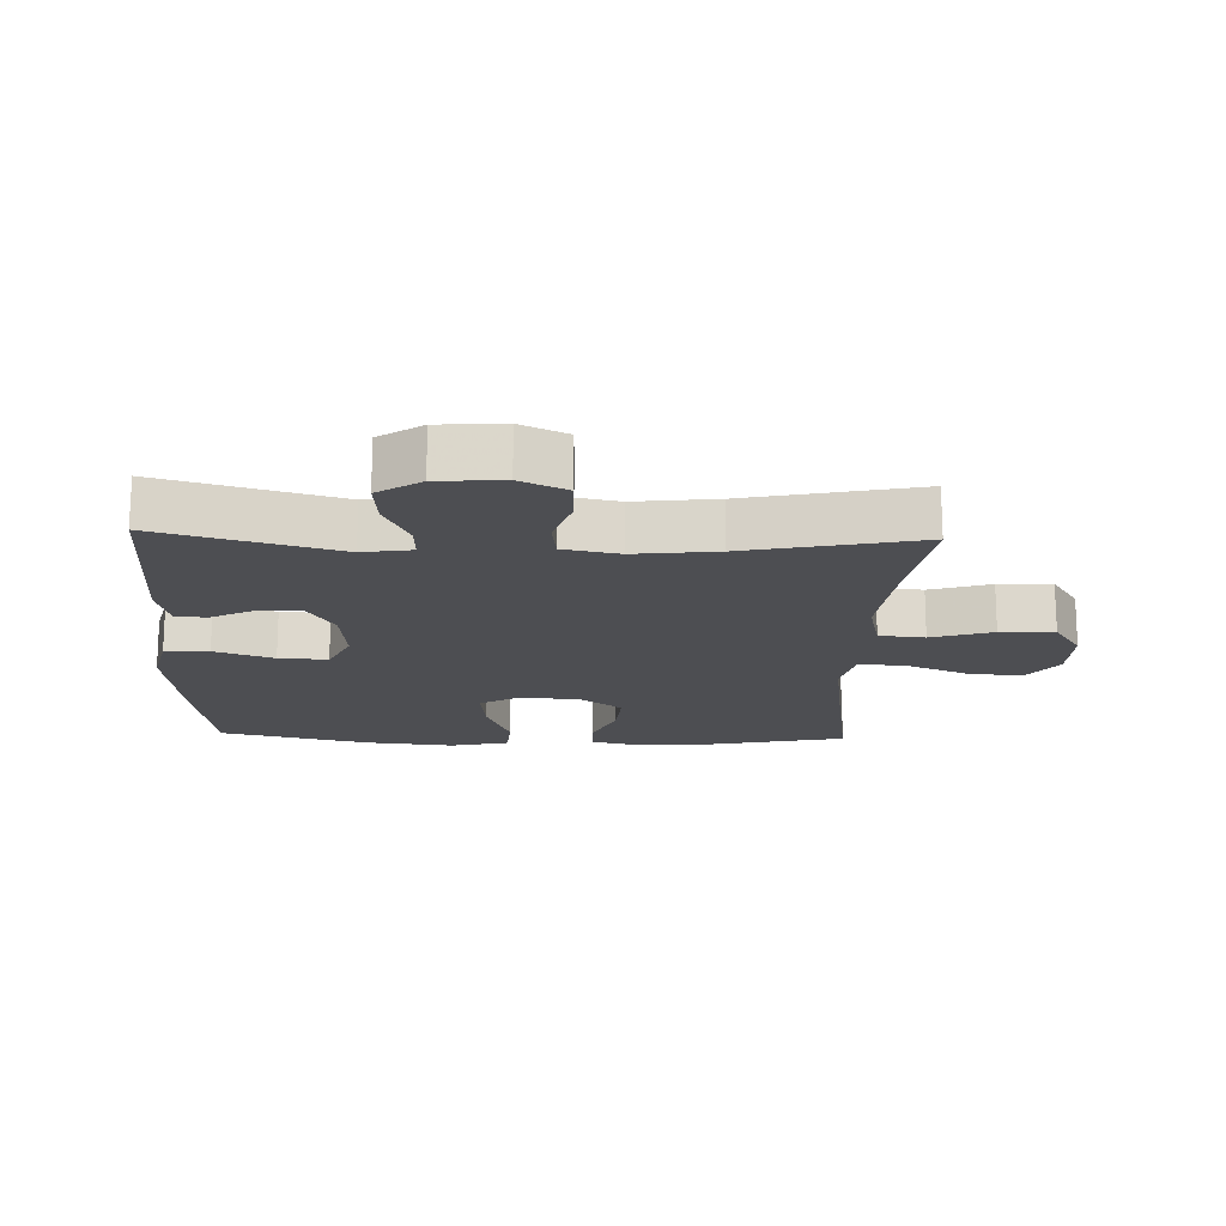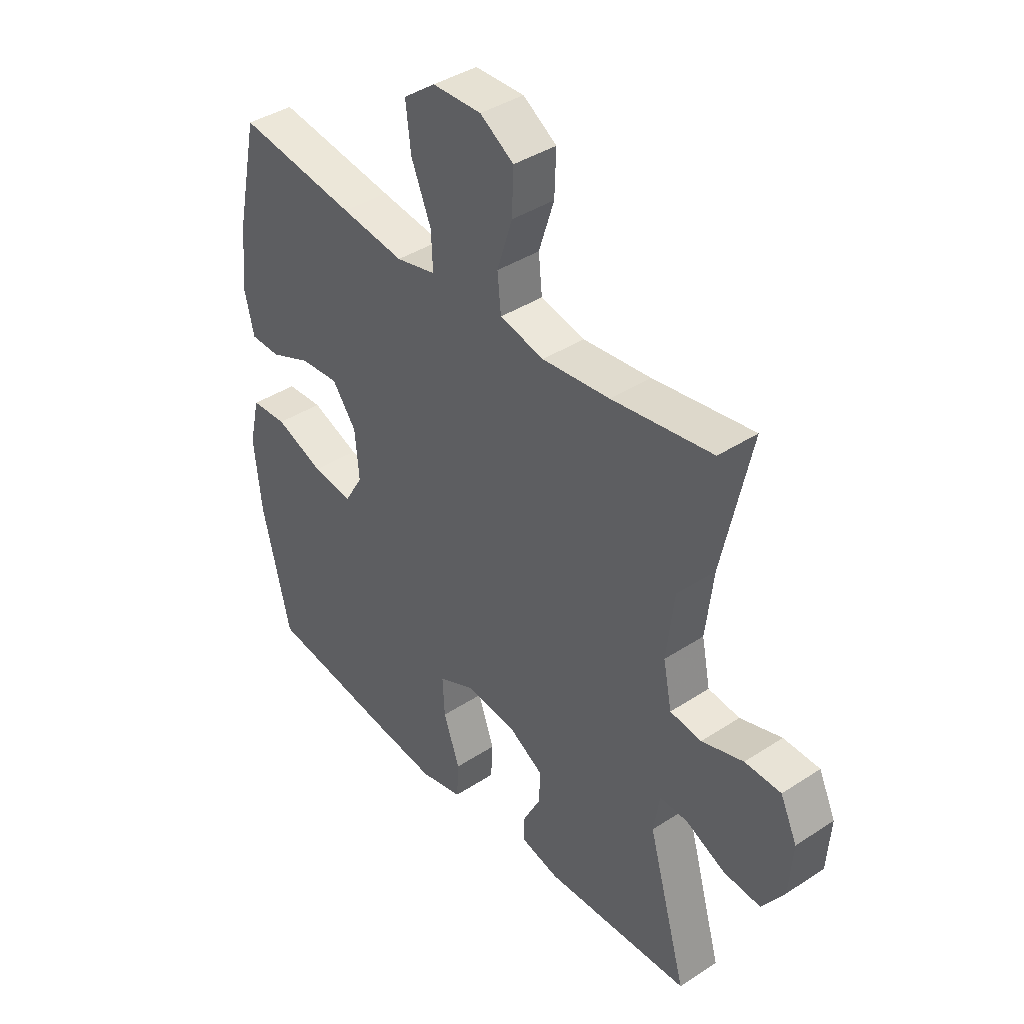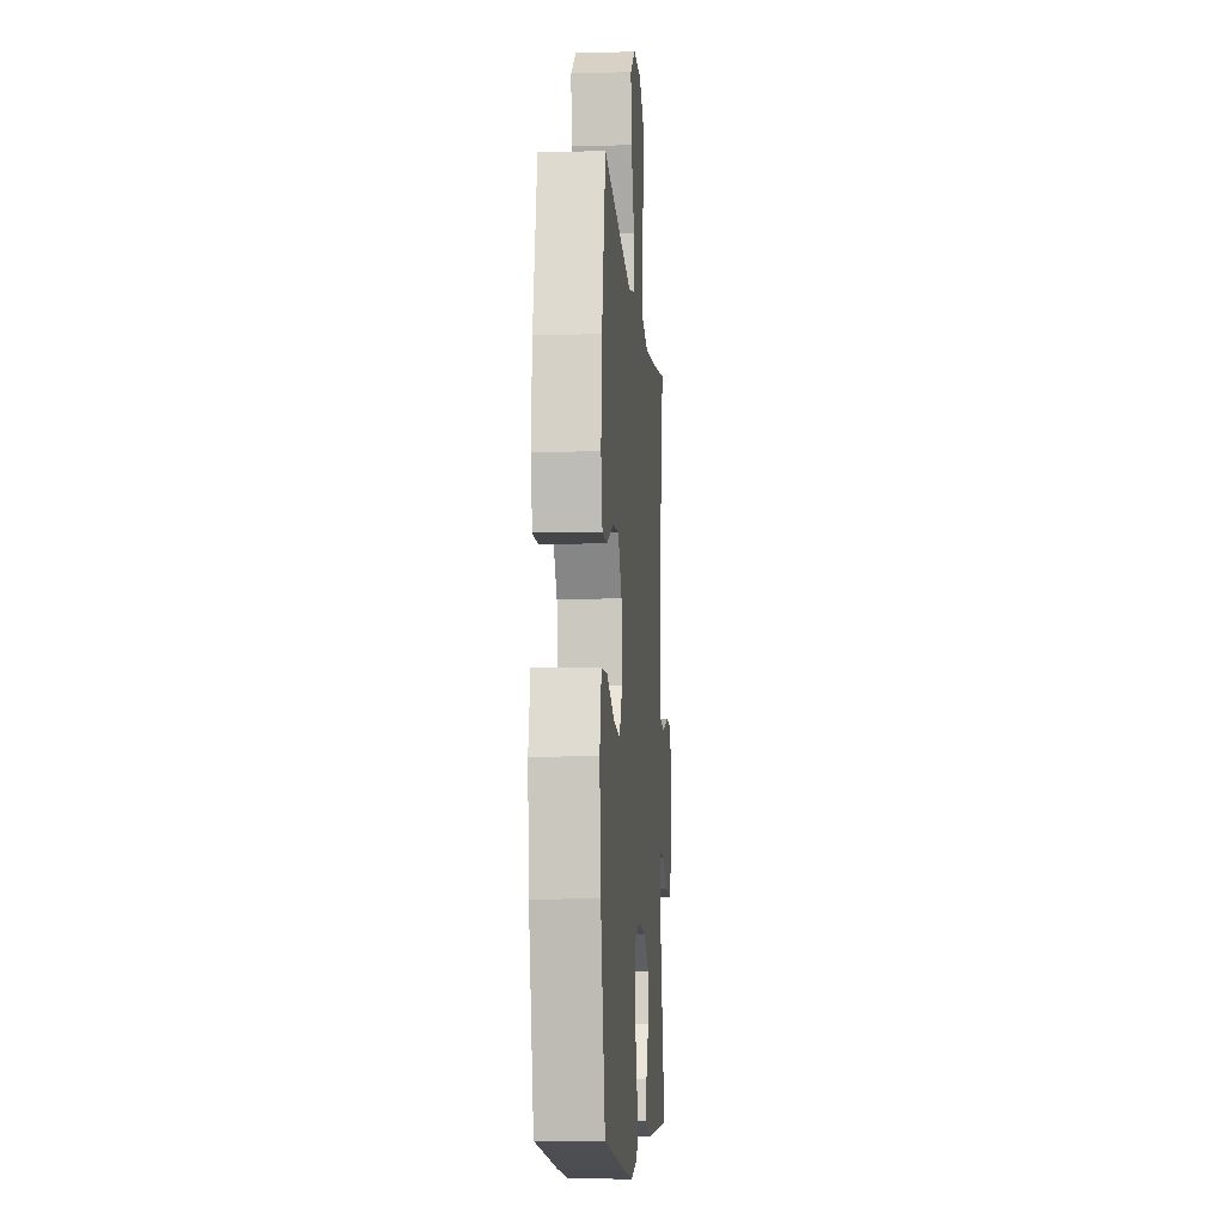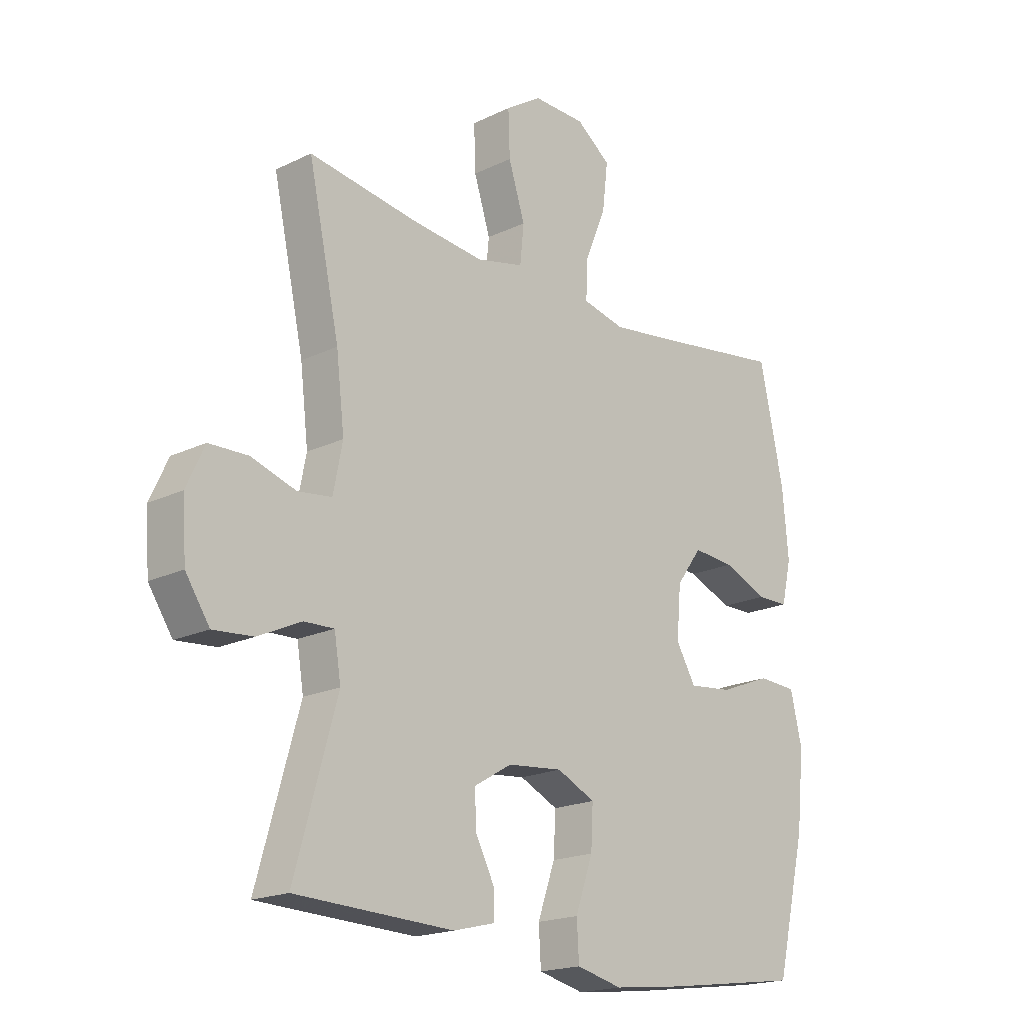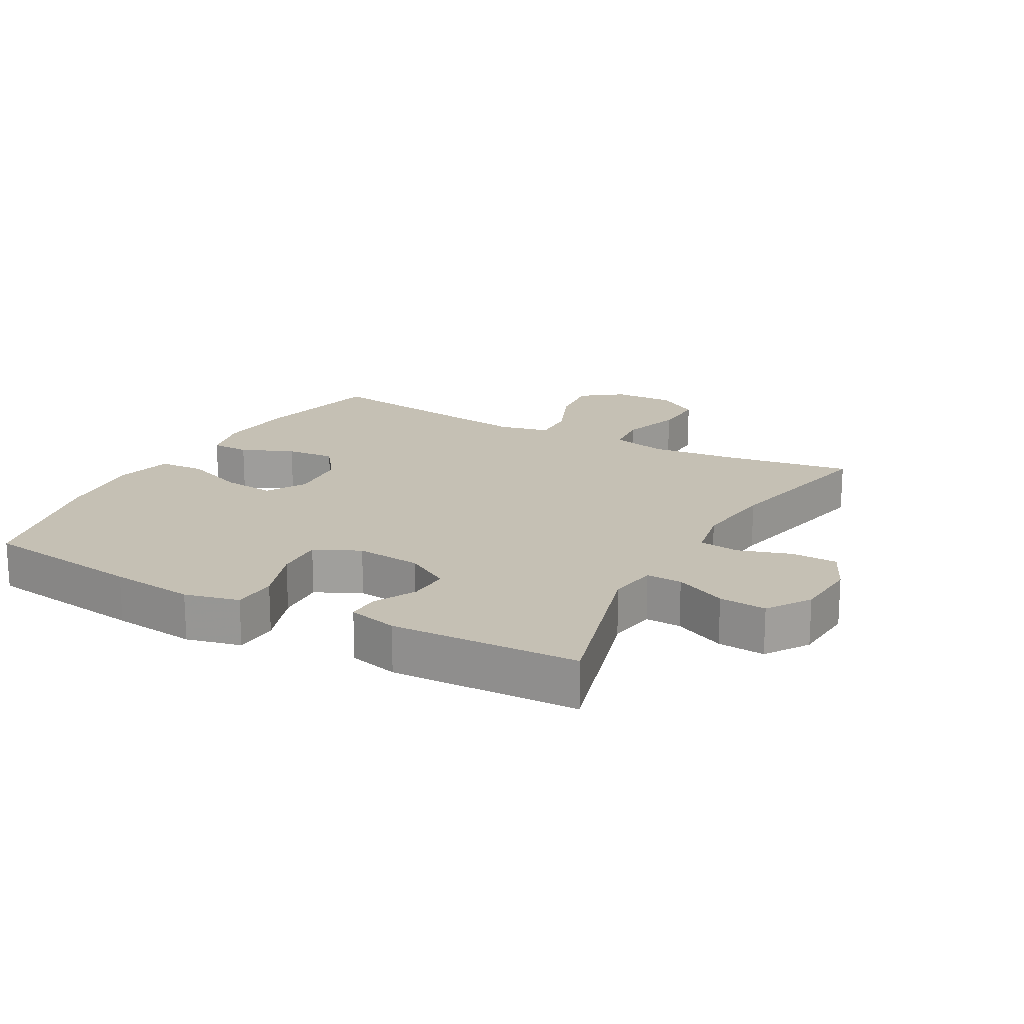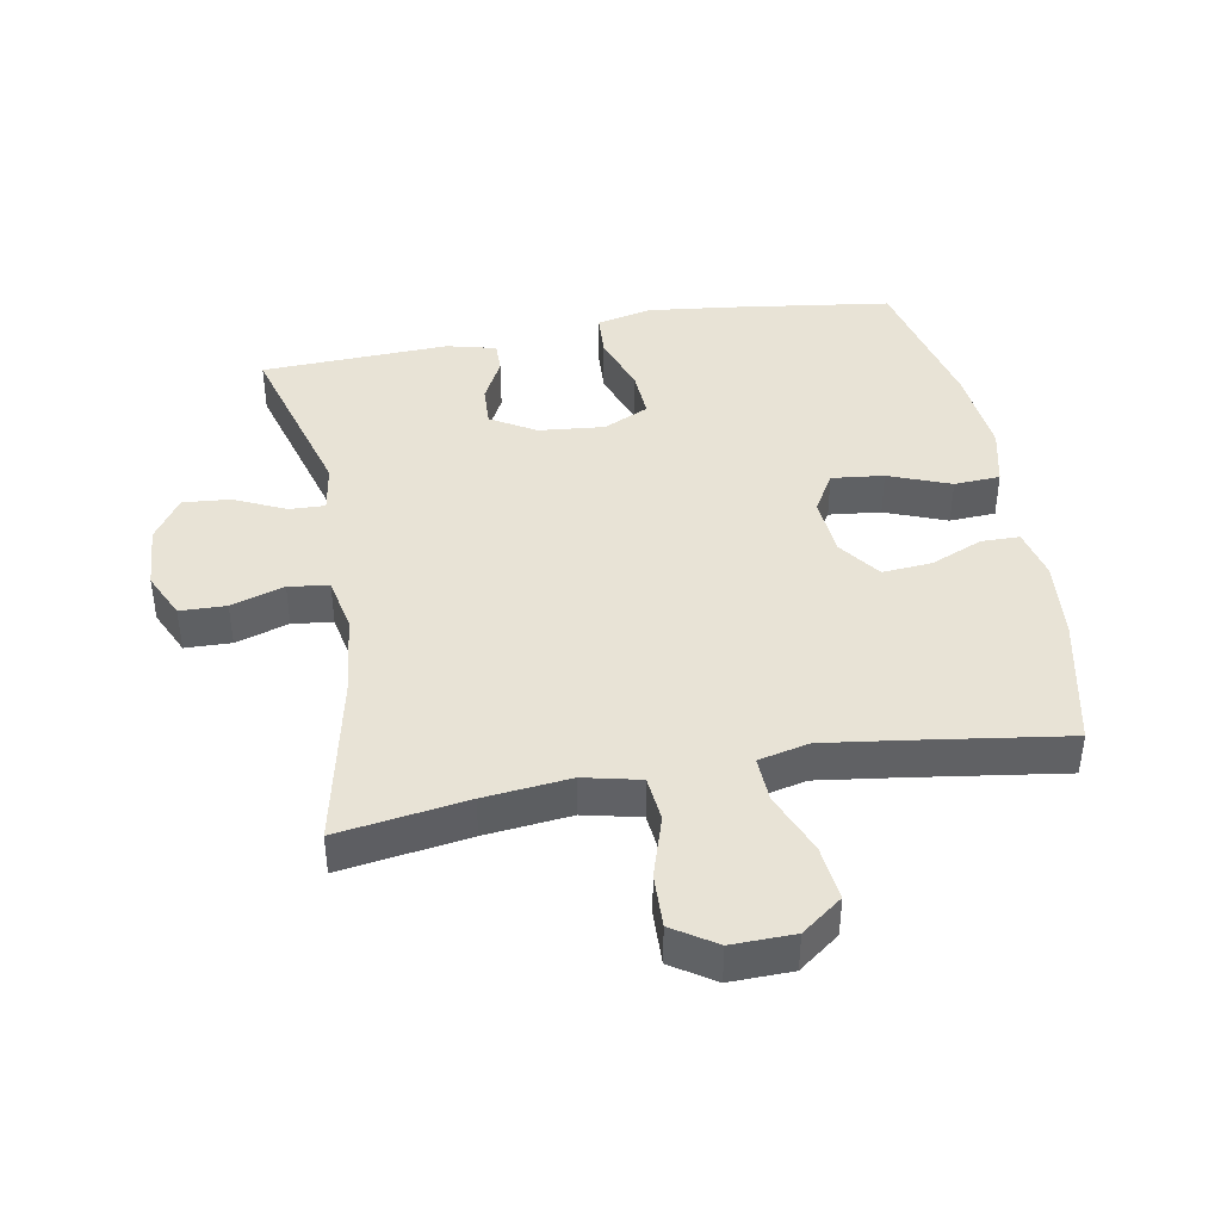
<metadata>
{"format":"obj","ext":"obj","renderer":"f3d","projection":"perspective","resolution":1024,"background":"white","views":[{"elev":-17.1,"azim":-92.1,"up":"+Y"},{"elev":39.9,"azim":-129.0,"up":"+Z"},{"elev":-8.8,"azim":94.3,"up":"+Z"},{"elev":-18.9,"azim":-47.4,"up":"+Z"},{"elev":18.2,"azim":-151.2,"up":"+Y"},{"elev":41.9,"azim":-10.3,"up":"+Y"}]}
</metadata>
<code>
v 0.5 0.07 -0.5
v 0.249 0.07 -0.535
v 0.119 0.07 -0.55
v 0.035 0.07 -0.53
v 0.031 0.07 -0.462
v 0.063 0.07 -0.371
v 0.067 0.07 -0.296
v -0.003 0.07 -0.263
v -0.104 0.07 -0.273
v -0.173 0.07 -0.314
v -0.17 0.07 -0.377
v -0.136 0.07 -0.443
v -0.135 0.07 -0.492
v -0.211 0.07 -0.511
v -0.5 0.07 -0.5
v -0.423 0.07 -0.227
v -0.435 0.07 -0.152
v -0.49 0.07 -0.154
v -0.569 0.07 -0.191
v -0.642 0.07 -0.197
v -0.686 0.07 -0.131
v -0.693 0.07 -0.031
v -0.66 0.07 0.04
v -0.589 0.07 0.042
v -0.507 0.07 0.016
v -0.445 0.07 0.024
v -0.428 0.07 0.109
v -0.443 0.07 0.236
v -0.5 0.07 0.5
v -0.302 0.07 0.47
v -0.169 0.07 0.456
v -0.082 0.07 0.476
v -0.075 0.07 0.546
v -0.105 0.07 0.64
v -0.108 0.07 0.723
v -0.042 0.07 0.766
v 0.054 0.07 0.764
v 0.117 0.07 0.717
v 0.107 0.07 0.632
v 0.068 0.07 0.537
v 0.065 0.07 0.467
v 0.143 0.07 0.449
v 0.267 0.07 0.466
v 0.5 0.07 0.5
v 0.544 0.07 0.296
v 0.555 0.07 0.174
v 0.537 0.07 0.096
v 0.478 0.07 0.095
v 0.397 0.07 0.129
v 0.321 0.07 0.135
v 0.274 0.07 0.071
v 0.266 0.07 -0.022
v 0.302 0.07 -0.083
v 0.382 0.07 -0.074
v 0.477 0.07 -0.037
v 0.548 0.07 -0.041
v 0.569 0.07 -0.131
v 0.555 0.07 -0.268
v 0.5 0 -0.5
v 0.249 0 -0.535
v 0.119 0 -0.55
v 0.035 0 -0.53
v 0.031 0 -0.462
v 0.063 0 -0.371
v 0.067 0 -0.296
v -0.003 0 -0.263
v -0.104 0 -0.273
v -0.173 0 -0.314
v -0.17 0 -0.377
v -0.136 0 -0.443
v -0.135 0 -0.492
v -0.211 0 -0.511
v -0.5 0 -0.5
v -0.423 0 -0.227
v -0.435 0 -0.152
v -0.49 0 -0.154
v -0.569 0 -0.191
v -0.642 0 -0.197
v -0.686 0 -0.131
v -0.693 0 -0.031
v -0.66 0 0.04
v -0.589 0 0.042
v -0.507 0 0.016
v -0.445 0 0.024
v -0.428 0 0.109
v -0.443 0 0.236
v -0.5 0 0.5
v -0.302 0 0.47
v -0.169 0 0.456
v -0.082 0 0.476
v -0.075 0 0.546
v -0.105 0 0.64
v -0.108 0 0.723
v -0.042 0 0.766
v 0.054 0 0.764
v 0.117 0 0.717
v 0.107 0 0.632
v 0.068 0 0.537
v 0.065 0 0.467
v 0.143 0 0.449
v 0.267 0 0.466
v 0.5 0 0.5
v 0.544 0 0.296
v 0.555 0 0.174
v 0.537 0 0.096
v 0.478 0 0.095
v 0.397 0 0.129
v 0.321 0 0.135
v 0.274 0 0.071
v 0.266 0 -0.022
v 0.302 0 -0.083
v 0.382 0 -0.074
v 0.477 0 -0.037
v 0.548 0 -0.041
v 0.569 0 -0.131
v 0.555 0 -0.268
f 4 5 6
f 3 4 6
f 2 3 6
f 1 2 6
f 58 1 6
f 57 58 6
f 56 57 6
f 55 56 6
f 54 55 6
f 53 54 6 7
f 52 53 7 8
f 51 52 8 9
f 50 51 9 10
f 47 48 49
f 46 47 49
f 45 46 49
f 44 45 49
f 43 44 49
f 42 43 49 50
f 41 42 50 10
f 38 39 40
f 37 38 40
f 36 37 40
f 35 36 40
f 34 35 40
f 33 34 40
f 32 33 40 41
f 31 32 41 10
f 28 29 30
f 30 31 10
f 28 30 10
f 27 28 10
f 23 24 25
f 22 23 25
f 21 22 25
f 20 21 25
f 19 20 25
f 18 19 25
f 17 18 25 26
f 27 10 11
f 26 27 11
f 17 26 11
f 16 17 11
f 14 15 16
f 13 14 16
f 12 13 16
f 11 12 16
f 64 63 62
f 64 62 61
f 64 61 60
f 64 60 59
f 64 59 116
f 64 116 115
f 64 115 114
f 64 114 113
f 64 113 112
f 65 64 112 111
f 66 65 111 110
f 67 66 110 109
f 68 67 109 108
f 107 106 105
f 107 105 104
f 107 104 103
f 107 103 102
f 107 102 101
f 108 107 101 100
f 68 108 100 99
f 98 97 96
f 98 96 95
f 98 95 94
f 98 94 93
f 98 93 92
f 98 92 91
f 99 98 91 90
f 68 99 90 89
f 88 87 86
f 68 89 88
f 68 88 86
f 68 86 85
f 83 82 81
f 83 81 80
f 83 80 79
f 83 79 78
f 83 78 77
f 83 77 76
f 84 83 76 75
f 69 68 85
f 69 85 84
f 69 84 75
f 69 75 74
f 74 73 72
f 74 72 71
f 74 71 70
f 74 70 69
f 1 59 60 2
f 2 60 61 3
f 3 61 62 4
f 4 62 63 5
f 5 63 64 6
f 6 64 65 7
f 7 65 66 8
f 8 66 67 9
f 9 67 68 10
f 10 68 69 11
f 11 69 70 12
f 12 70 71 13
f 13 71 72 14
f 14 72 73 15
f 15 73 74 16
f 16 74 75 17
f 17 75 76 18
f 18 76 77 19
f 19 77 78 20
f 20 78 79 21
f 21 79 80 22
f 22 80 81 23
f 23 81 82 24
f 24 82 83 25
f 25 83 84 26
f 26 84 85 27
f 27 85 86 28
f 28 86 87 29
f 29 87 88 30
f 30 88 89 31
f 31 89 90 32
f 32 90 91 33
f 33 91 92 34
f 34 92 93 35
f 35 93 94 36
f 36 94 95 37
f 37 95 96 38
f 38 96 97 39
f 39 97 98 40
f 40 98 99 41
f 41 99 100 42
f 42 100 101 43
f 43 101 102 44
f 44 102 103 45
f 45 103 104 46
f 46 104 105 47
f 47 105 106 48
f 48 106 107 49
f 49 107 108 50
f 50 108 109 51
f 51 109 110 52
f 52 110 111 53
f 53 111 112 54
f 54 112 113 55
f 55 113 114 56
f 56 114 115 57
f 57 115 116 58
f 58 116 59 1

</code>
